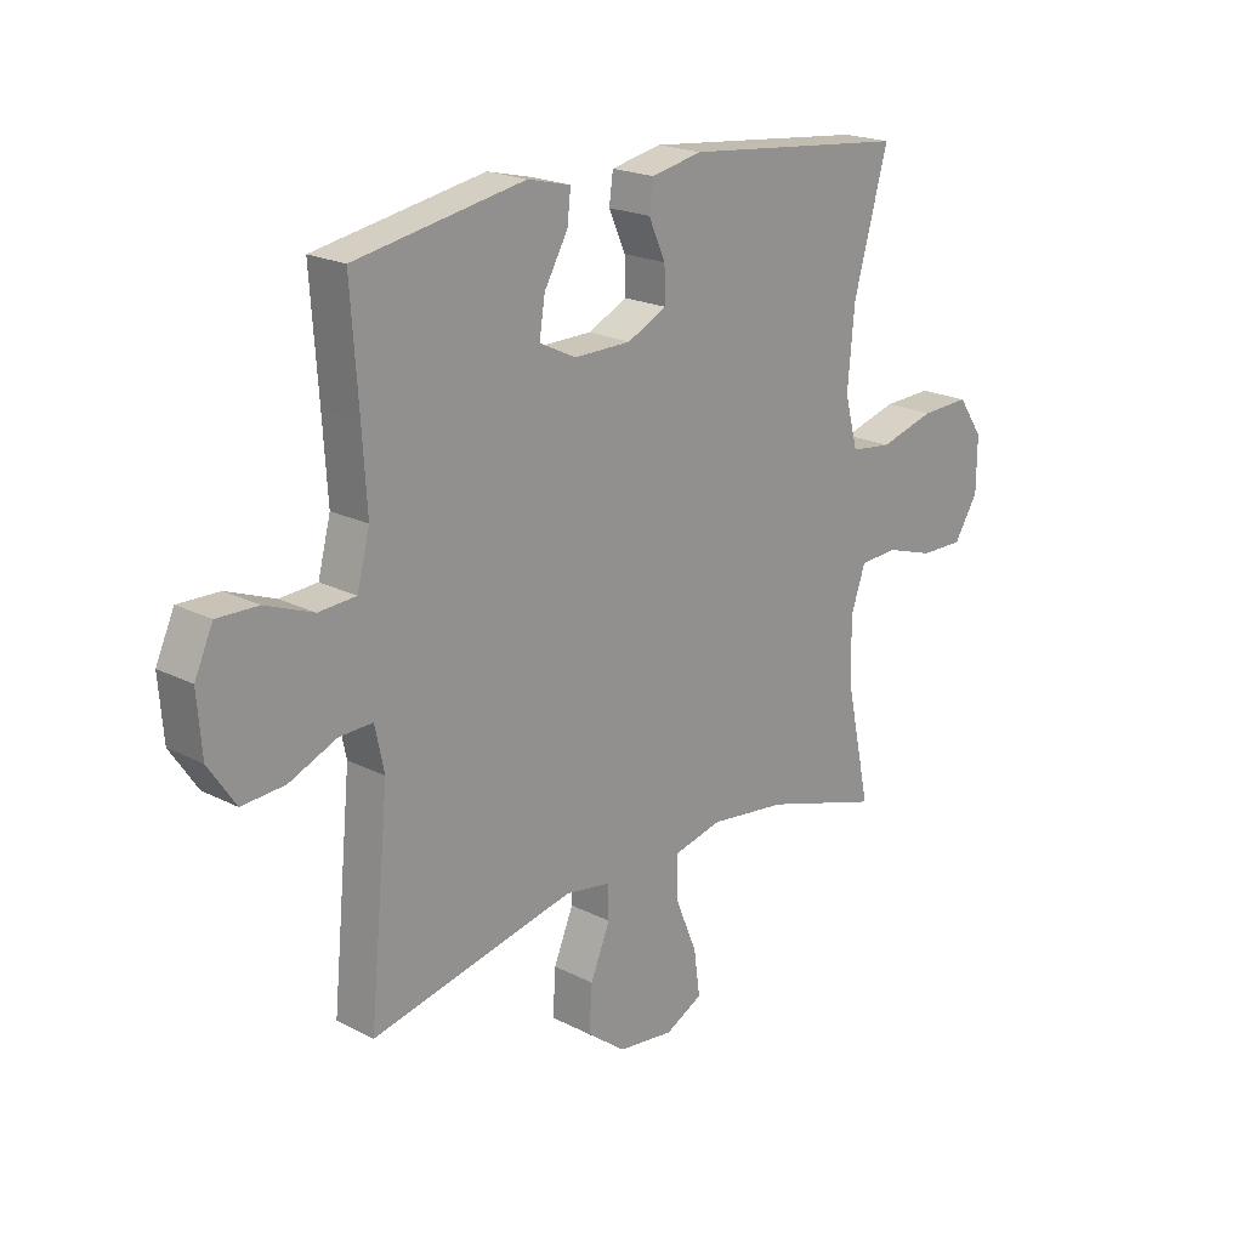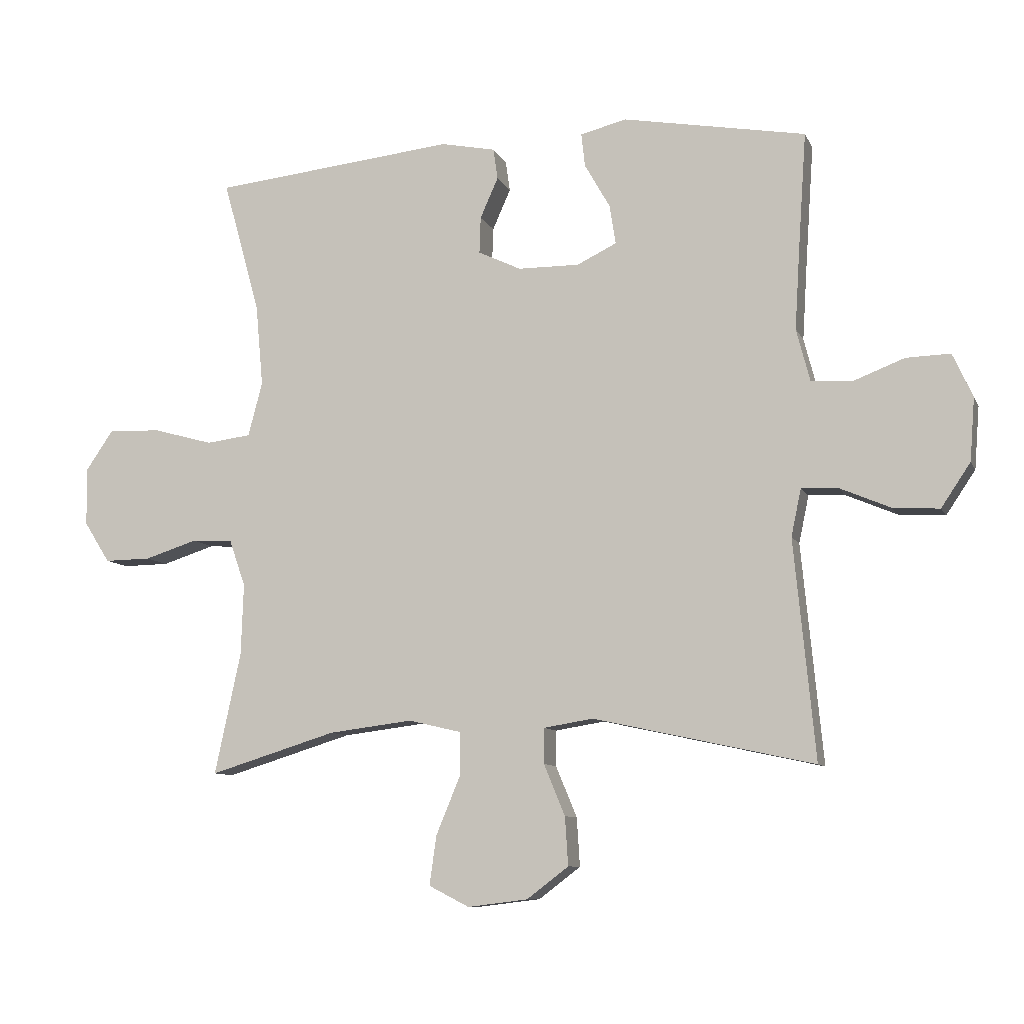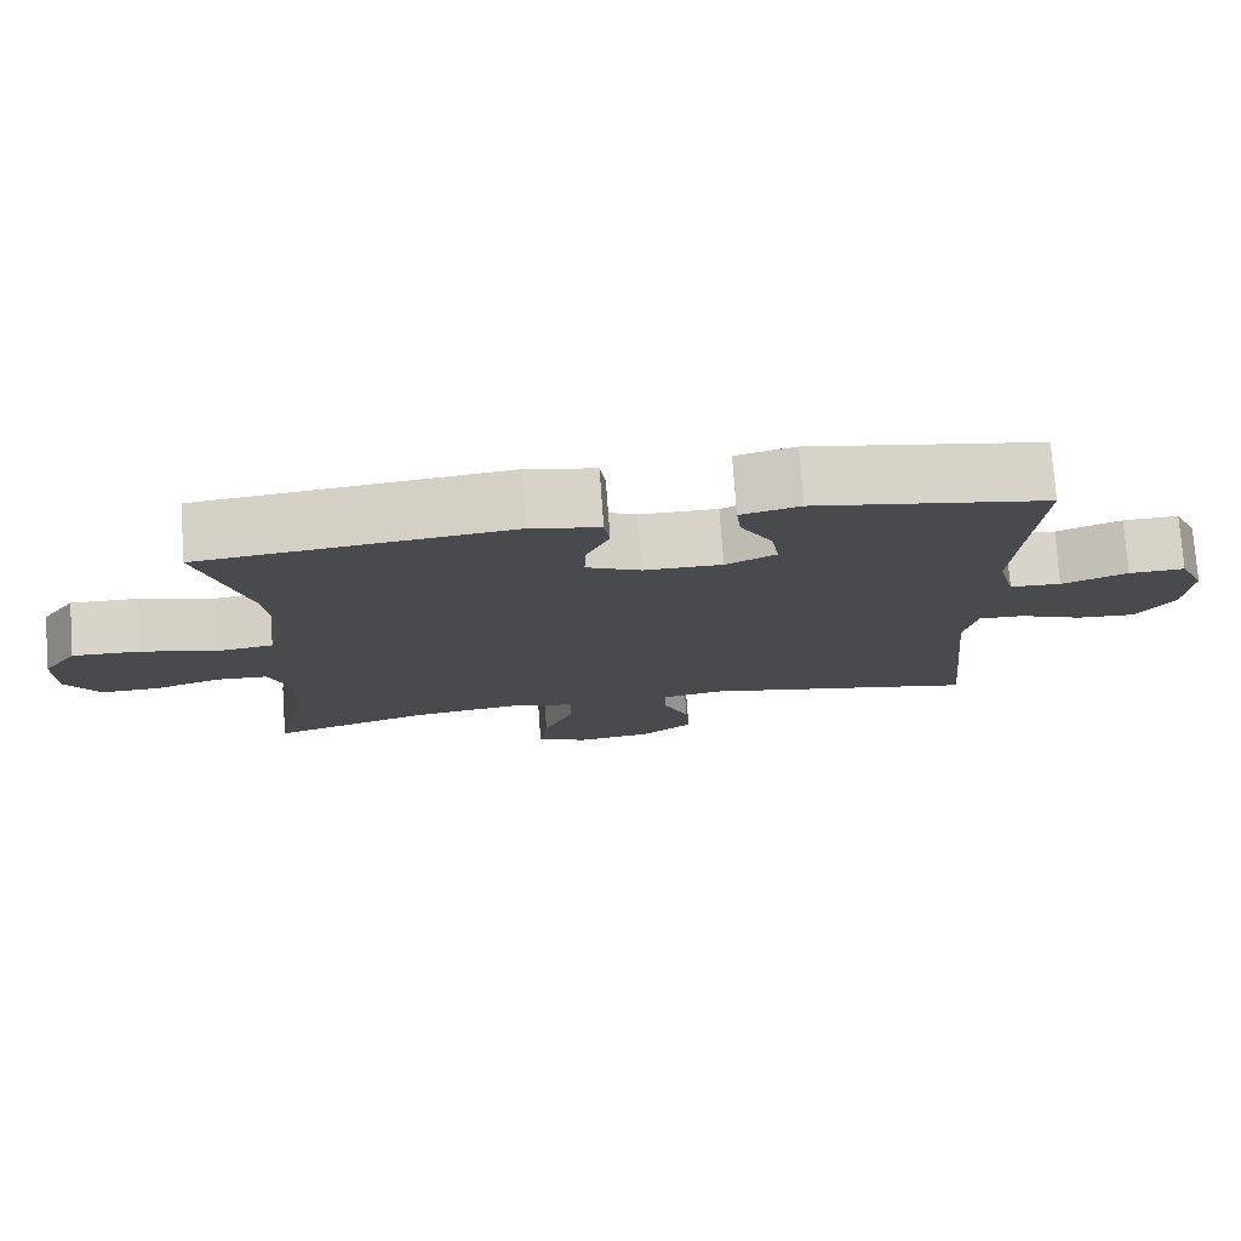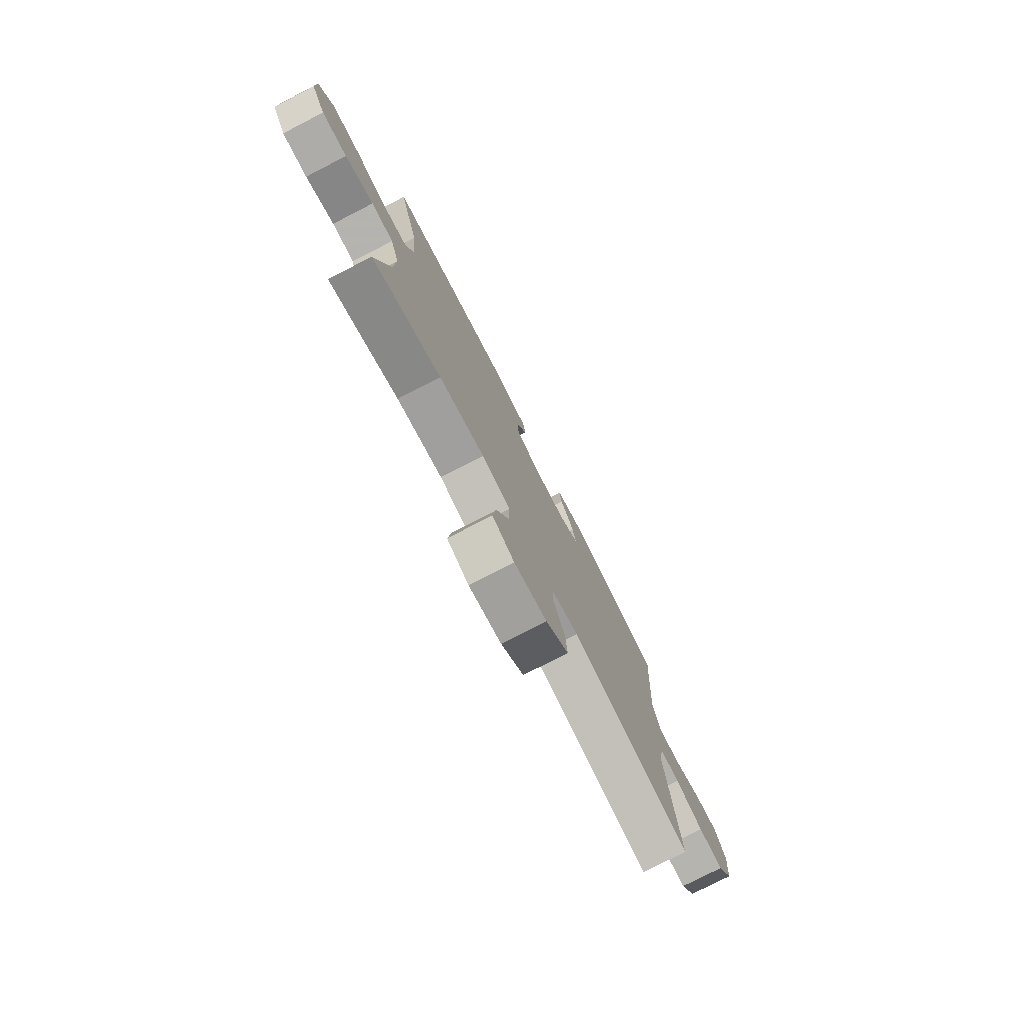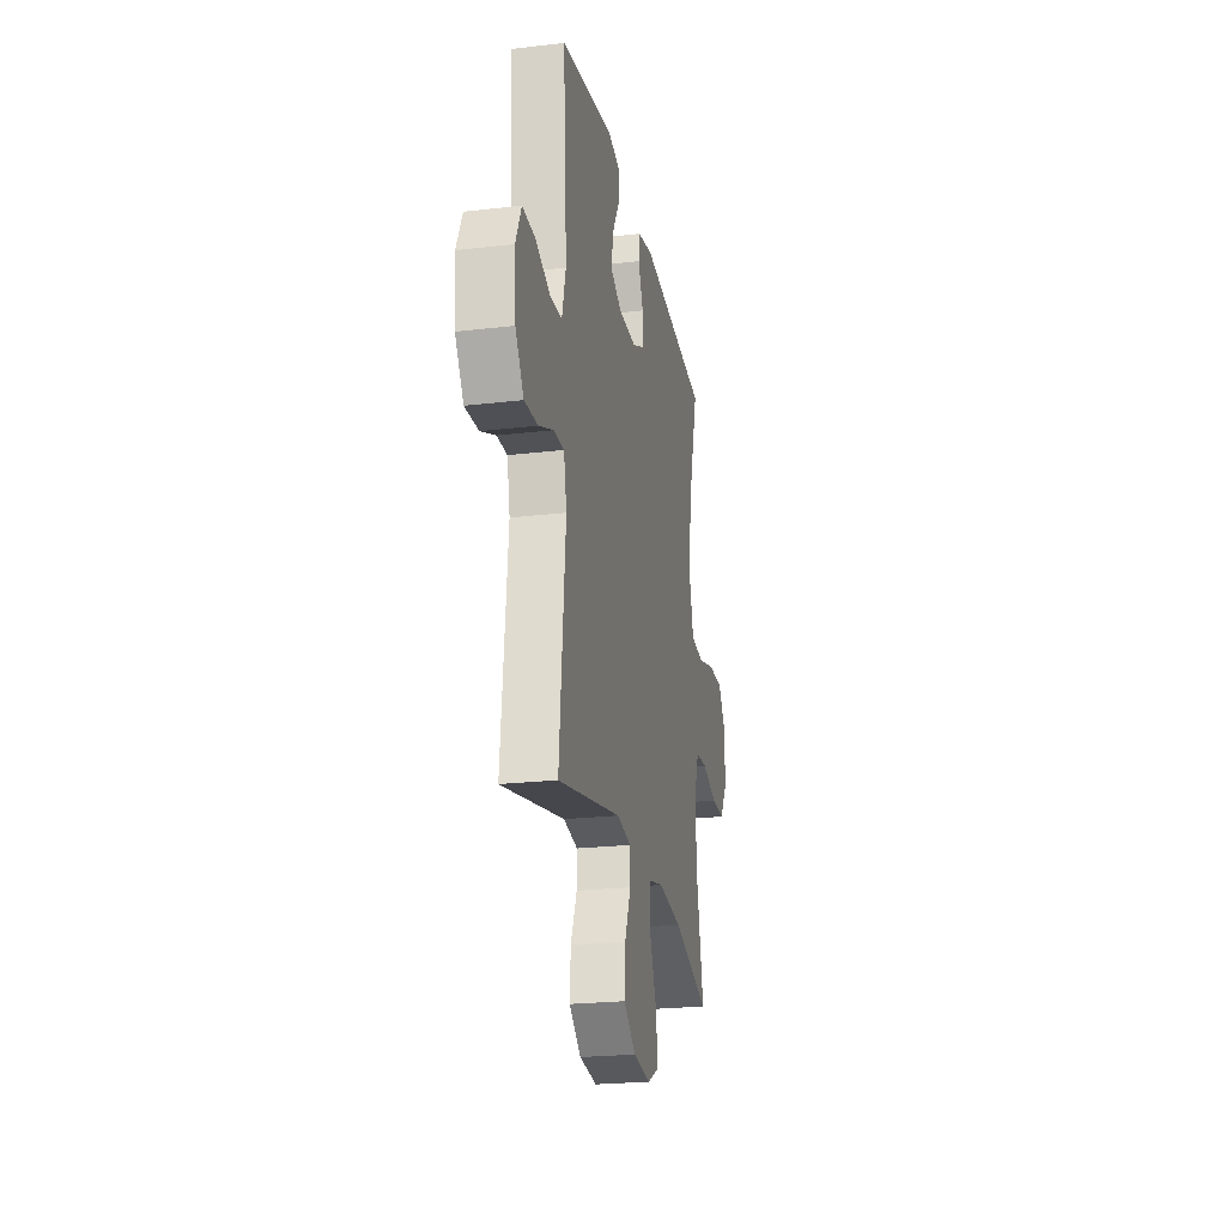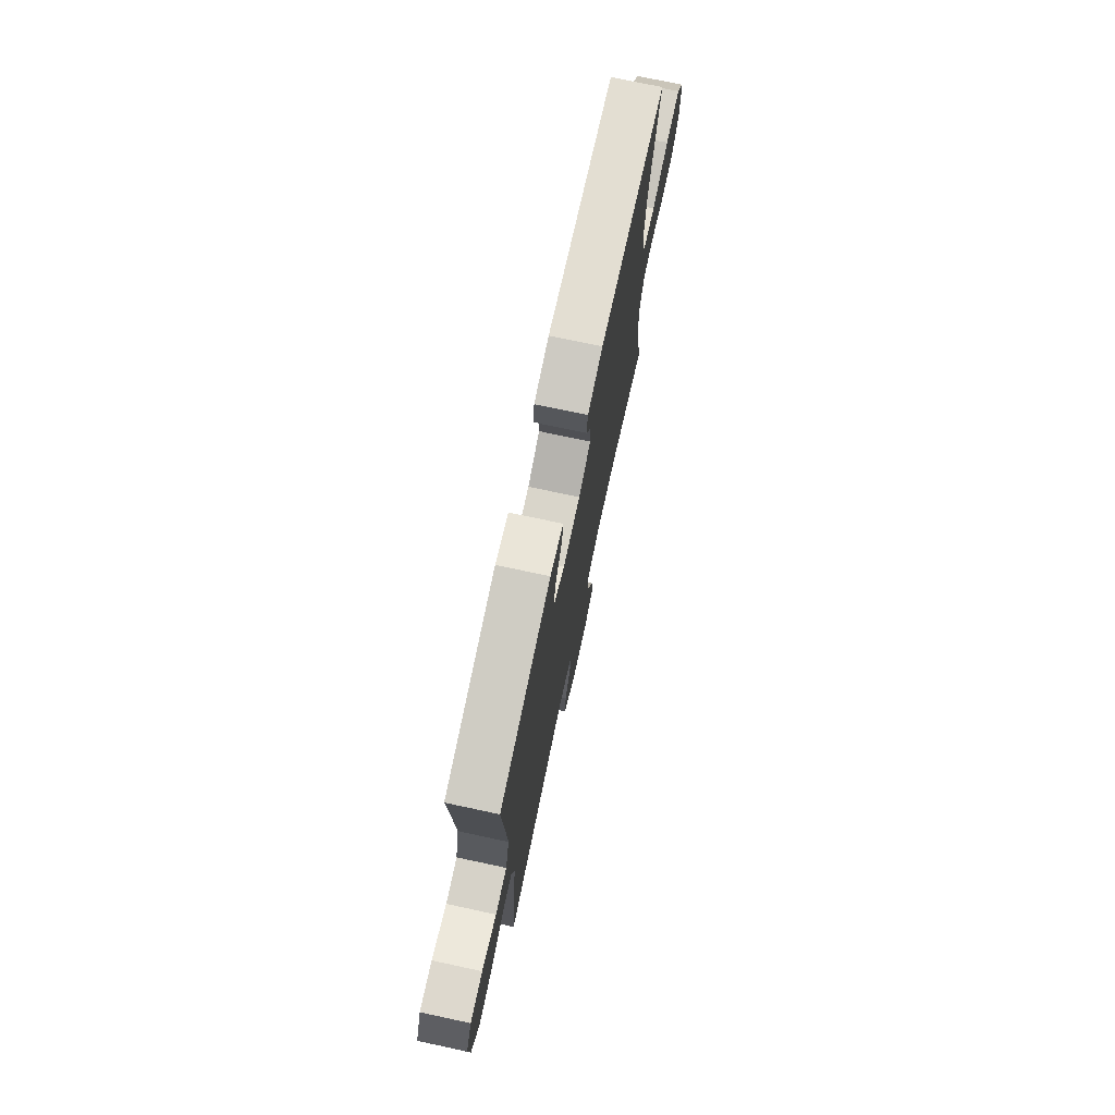
<metadata>
{"format":"obj","ext":"obj","renderer":"f3d","projection":"perspective","resolution":1024,"background":"white","views":[{"elev":20.5,"azim":-47.1,"up":"+Z"},{"elev":-9.1,"azim":-163.1,"up":"+Z"},{"elev":76.5,"azim":175.8,"up":"+Z"},{"elev":-77.5,"azim":117.2,"up":"+Z"},{"elev":-23.1,"azim":-78.8,"up":"+Z"},{"elev":73.9,"azim":-77.9,"up":"+Z"}]}
</metadata>
<code>
v -0.5 0.07 0.5
v -0.206 0.07 0.553
v -0.131 0.07 0.535
v -0.137 0.07 0.481
v -0.178 0.07 0.409
v -0.188 0.07 0.346
v -0.124 0.07 0.315
v -0.025 0.07 0.316
v 0.044 0.07 0.349
v 0.042 0.07 0.408
v 0.013 0.07 0.473
v 0.02 0.07 0.523
v 0.108 0.07 0.541
v 0.5 0.07 0.5
v 0.44 0.07 0.284
v 0.428 0.07 0.152
v 0.451 0.07 0.065
v 0.523 0.07 0.056
v 0.62 0.07 0.083
v 0.705 0.07 0.086
v 0.749 0.07 0.022
v 0.748 0.07 -0.072
v 0.706 0.07 -0.138
v 0.631 0.07 -0.137
v 0.546 0.07 -0.11
v 0.48 0.07 -0.114
v 0.454 0.07 -0.189
v 0.458 0.07 -0.304
v 0.5 0.07 -0.5
v 0.295 0.07 -0.437
v 0.16 0.07 -0.42
v 0.075 0.07 -0.44
v 0.075 0.07 -0.51
v 0.114 0.07 -0.604
v 0.125 0.07 -0.683
v 0.06 0.07 -0.716
v -0.037 0.07 -0.704
v -0.104 0.07 -0.653
v -0.099 0.07 -0.575
v -0.065 0.07 -0.493
v -0.065 0.07 -0.436
v -0.145 0.07 -0.423
v -0.5 0.07 -0.5
v -0.466 0.07 -0.148
v -0.482 0.07 -0.072
v -0.54 0.07 -0.074
v -0.622 0.07 -0.109
v -0.697 0.07 -0.114
v -0.744 0.07 -0.044
v -0.752 0.07 0.057
v -0.72 0.07 0.127
v -0.649 0.07 0.125
v -0.566 0.07 0.093
v -0.501 0.07 0.097
v -0.479 0.07 0.182
v -0.487 0.07 0.311
v -0.5 0 0.5
v -0.206 0 0.553
v -0.131 0 0.535
v -0.137 0 0.481
v -0.178 0 0.409
v -0.188 0 0.346
v -0.124 0 0.315
v -0.025 0 0.316
v 0.044 0 0.349
v 0.042 0 0.408
v 0.013 0 0.473
v 0.02 0 0.523
v 0.108 0 0.541
v 0.5 0 0.5
v 0.44 0 0.284
v 0.428 0 0.152
v 0.451 0 0.065
v 0.523 0 0.056
v 0.62 0 0.083
v 0.705 0 0.086
v 0.749 0 0.022
v 0.748 0 -0.072
v 0.706 0 -0.138
v 0.631 0 -0.137
v 0.546 0 -0.11
v 0.48 0 -0.114
v 0.454 0 -0.189
v 0.458 0 -0.304
v 0.5 0 -0.5
v 0.295 0 -0.437
v 0.16 0 -0.42
v 0.075 0 -0.44
v 0.075 0 -0.51
v 0.114 0 -0.604
v 0.125 0 -0.683
v 0.06 0 -0.716
v -0.037 0 -0.704
v -0.104 0 -0.653
v -0.099 0 -0.575
v -0.065 0 -0.493
v -0.065 0 -0.436
v -0.145 0 -0.423
v -0.5 0 -0.5
v -0.466 0 -0.148
v -0.482 0 -0.072
v -0.54 0 -0.074
v -0.622 0 -0.109
v -0.697 0 -0.114
v -0.744 0 -0.044
v -0.752 0 0.057
v -0.72 0 0.127
v -0.649 0 0.125
v -0.566 0 0.093
v -0.501 0 0.097
v -0.479 0 0.182
v -0.487 0 0.311
f 50 51 52 53
f 50 53 54
f 49 50 54
f 46 47 48 49
f 45 46 49 54
f 44 45 54 55
f 42 43 44
f 41 42 44 55
f 37 38 39 40
f 37 40 41
f 36 37 41
f 33 34 35 36
f 32 33 36 41
f 31 32 41 55
f 28 29 30
f 27 28 30 31
f 26 27 31 55
f 22 23 24 25
f 18 19 20 21
f 17 18 21 22
f 12 13 14 15
f 10 11 12 15
f 9 10 15 16
f 8 9 16 17
f 2 3 4 5
f 56 1 2 5
f 56 5 6
f 55 56 6 7
f 17 22 25 26
f 17 26 55
f 7 8 17 55
f 109 108 107 106
f 110 109 106
f 110 106 105
f 105 104 103 102
f 110 105 102 101
f 111 110 101 100
f 100 99 98
f 111 100 98 97
f 96 95 94 93
f 97 96 93
f 97 93 92
f 92 91 90 89
f 97 92 89 88
f 111 97 88 87
f 86 85 84
f 87 86 84 83
f 111 87 83 82
f 81 80 79 78
f 77 76 75 74
f 78 77 74 73
f 71 70 69 68
f 71 68 67 66
f 72 71 66 65
f 73 72 65 64
f 61 60 59 58
f 61 58 57 112
f 62 61 112
f 63 62 112 111
f 82 81 78 73
f 111 82 73
f 111 73 64 63
f 1 57 58 2
f 2 58 59 3
f 3 59 60 4
f 4 60 61 5
f 5 61 62 6
f 6 62 63 7
f 7 63 64 8
f 8 64 65 9
f 9 65 66 10
f 10 66 67 11
f 11 67 68 12
f 12 68 69 13
f 13 69 70 14
f 14 70 71 15
f 15 71 72 16
f 16 72 73 17
f 17 73 74 18
f 18 74 75 19
f 19 75 76 20
f 20 76 77 21
f 21 77 78 22
f 22 78 79 23
f 23 79 80 24
f 24 80 81 25
f 25 81 82 26
f 26 82 83 27
f 27 83 84 28
f 28 84 85 29
f 29 85 86 30
f 30 86 87 31
f 31 87 88 32
f 32 88 89 33
f 33 89 90 34
f 34 90 91 35
f 35 91 92 36
f 36 92 93 37
f 37 93 94 38
f 38 94 95 39
f 39 95 96 40
f 40 96 97 41
f 41 97 98 42
f 42 98 99 43
f 43 99 100 44
f 44 100 101 45
f 45 101 102 46
f 46 102 103 47
f 47 103 104 48
f 48 104 105 49
f 49 105 106 50
f 50 106 107 51
f 51 107 108 52
f 52 108 109 53
f 53 109 110 54
f 54 110 111 55
f 55 111 112 56
f 56 112 57 1

</code>
